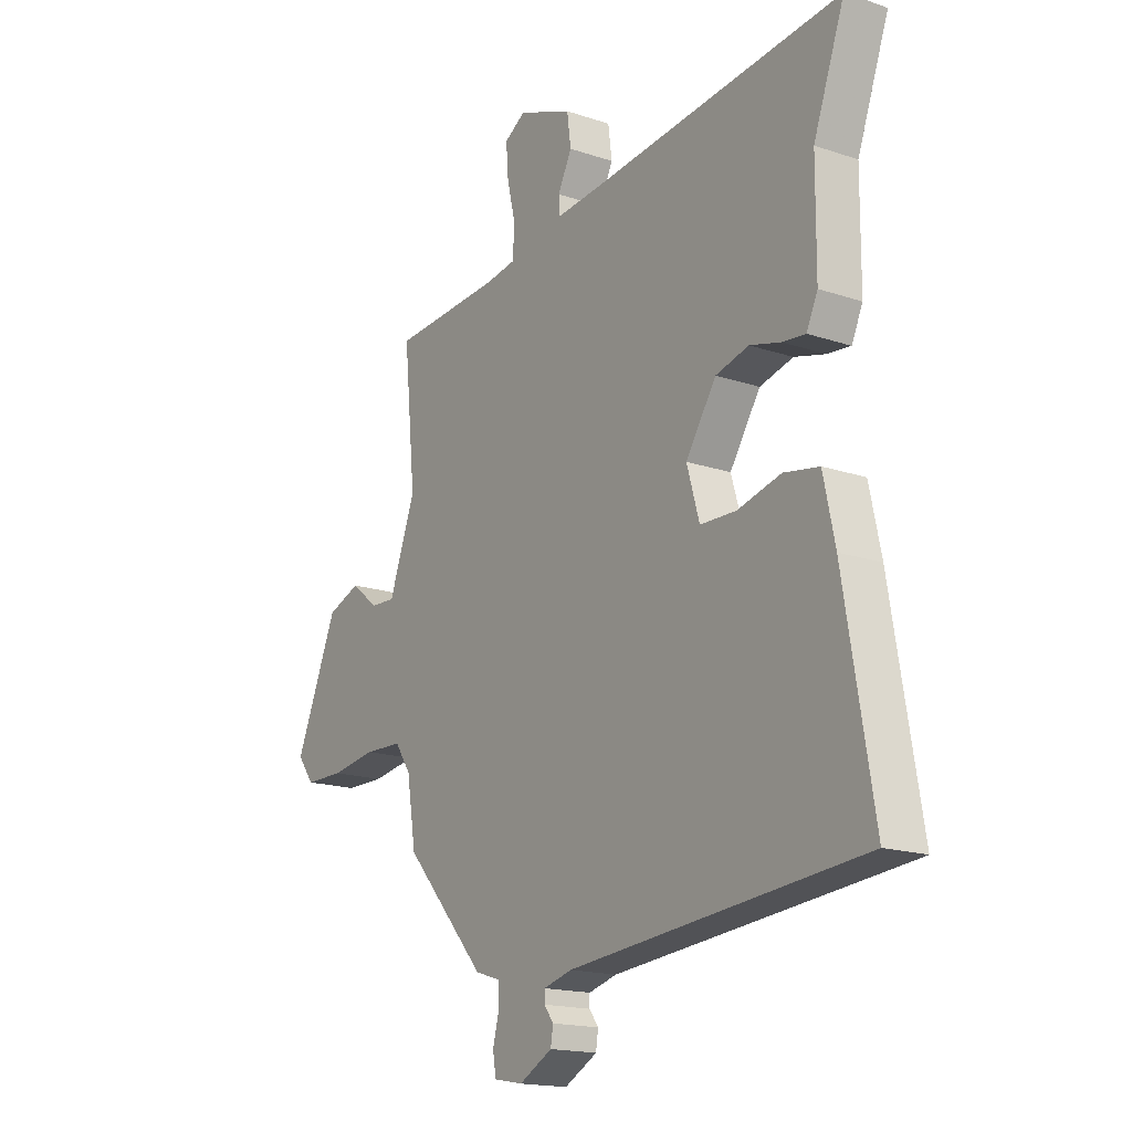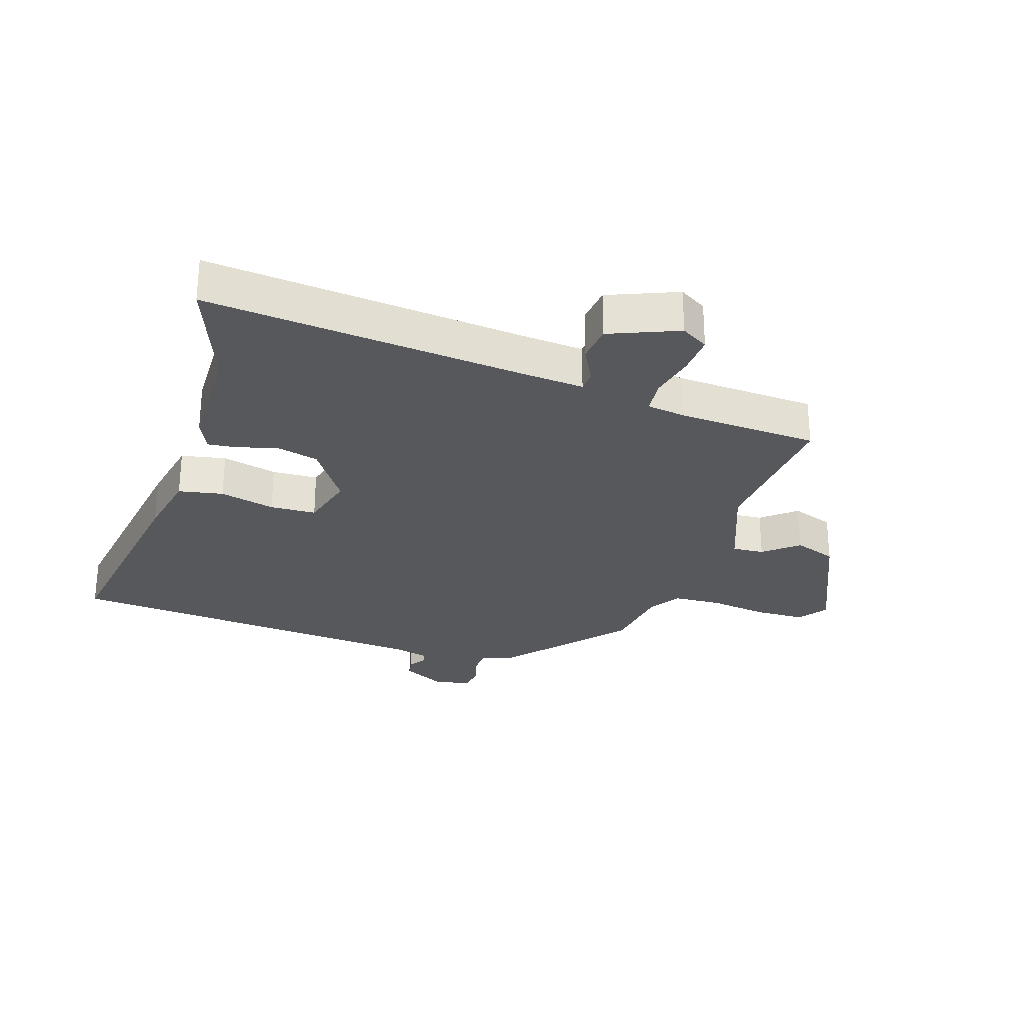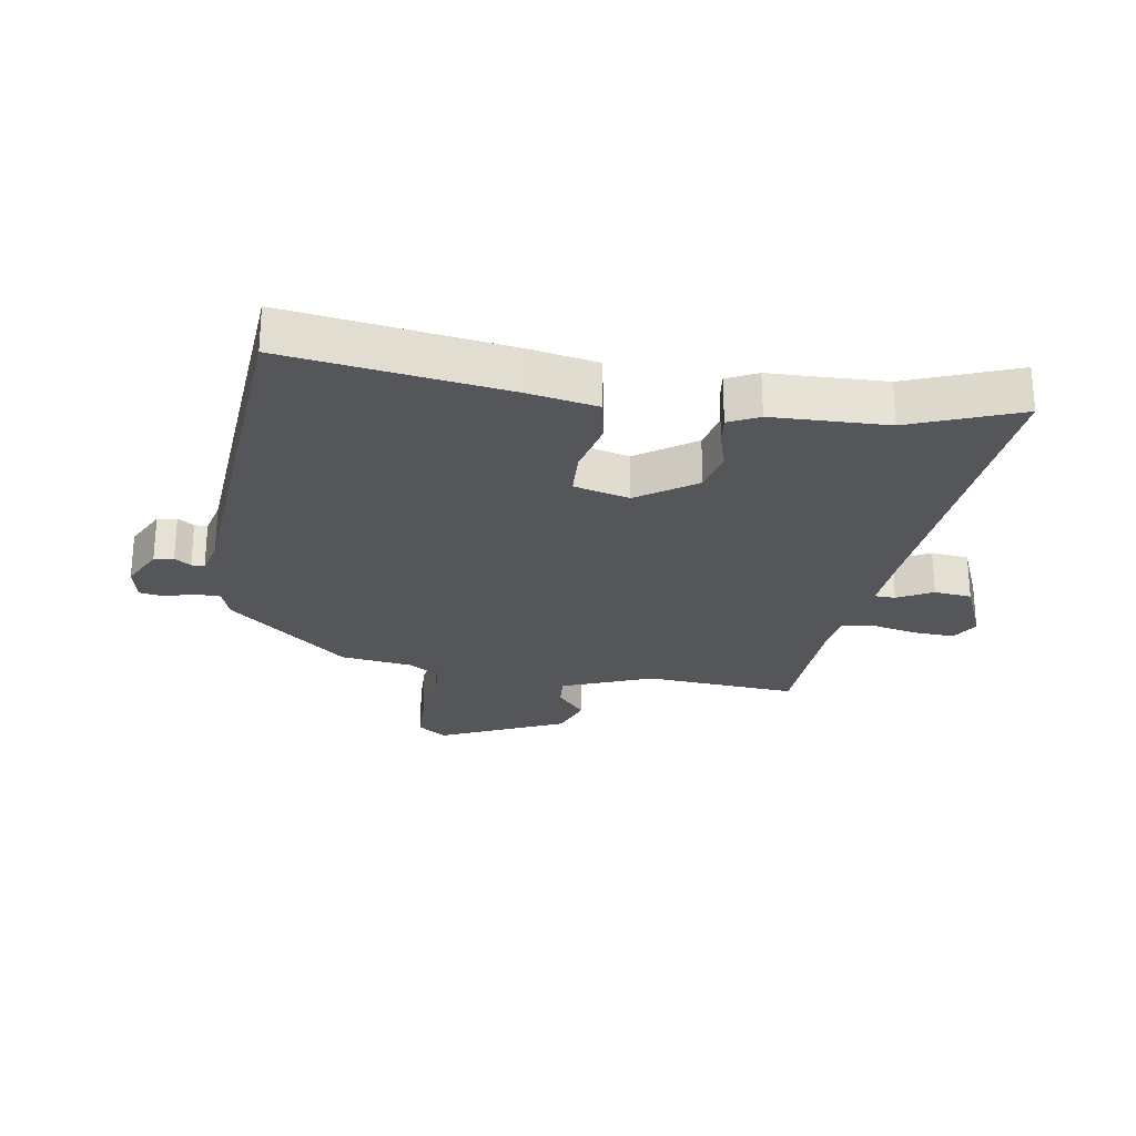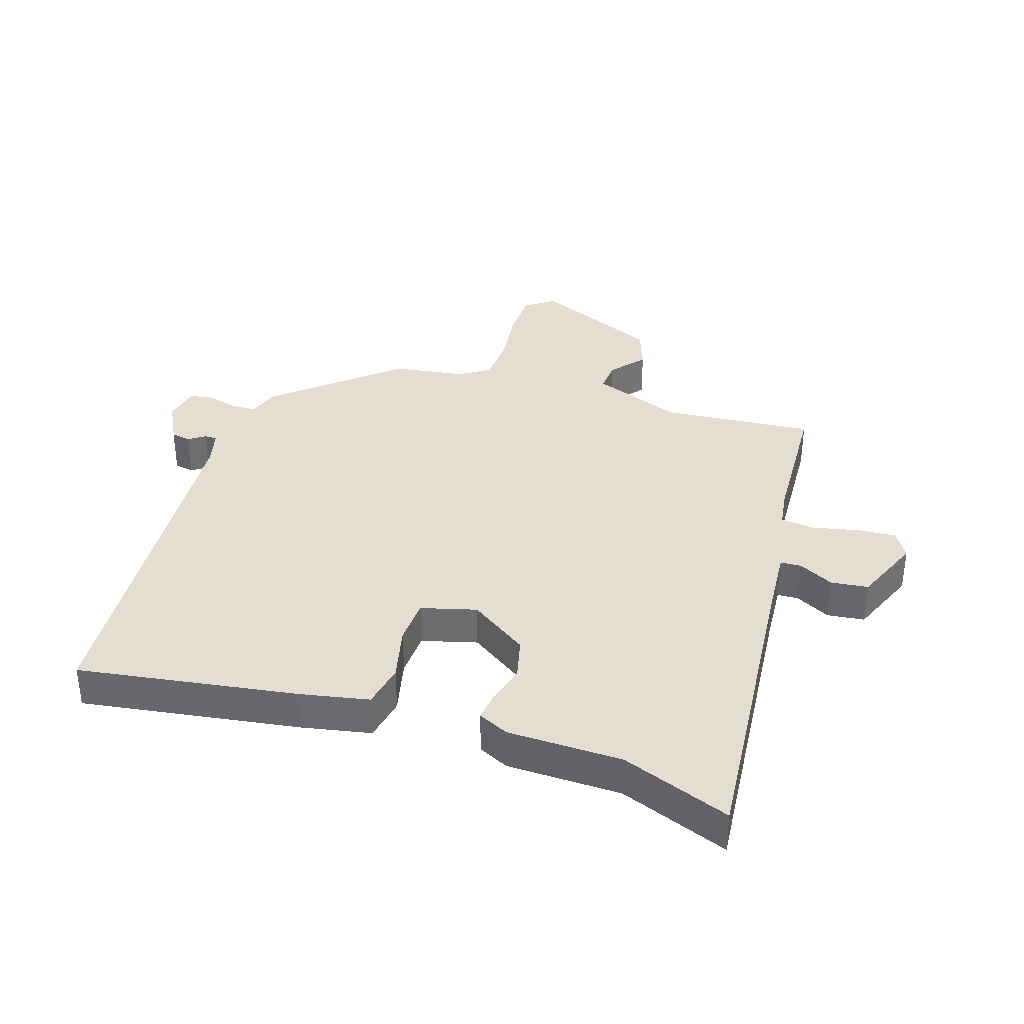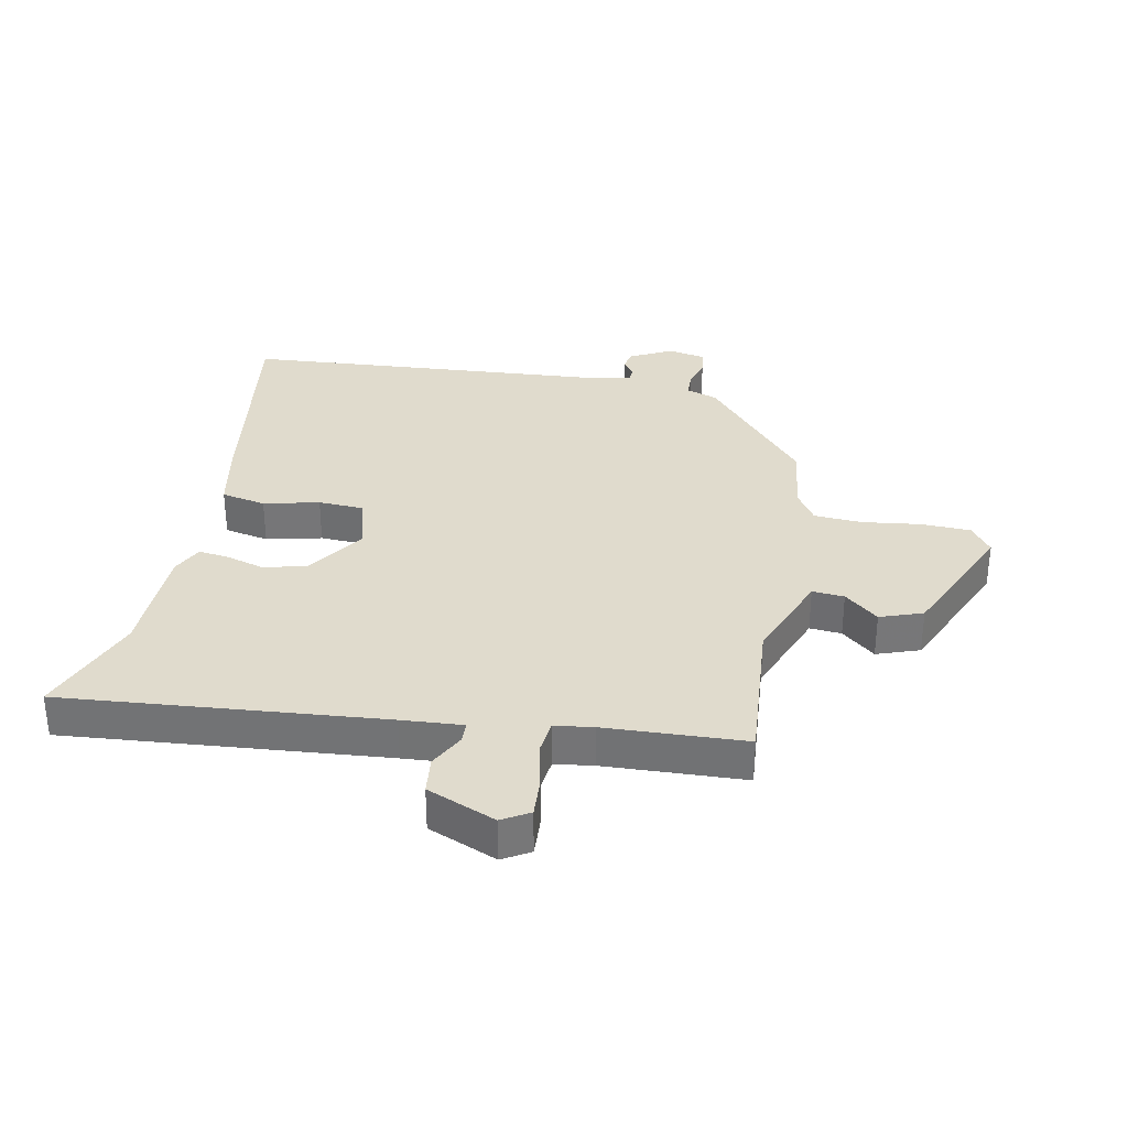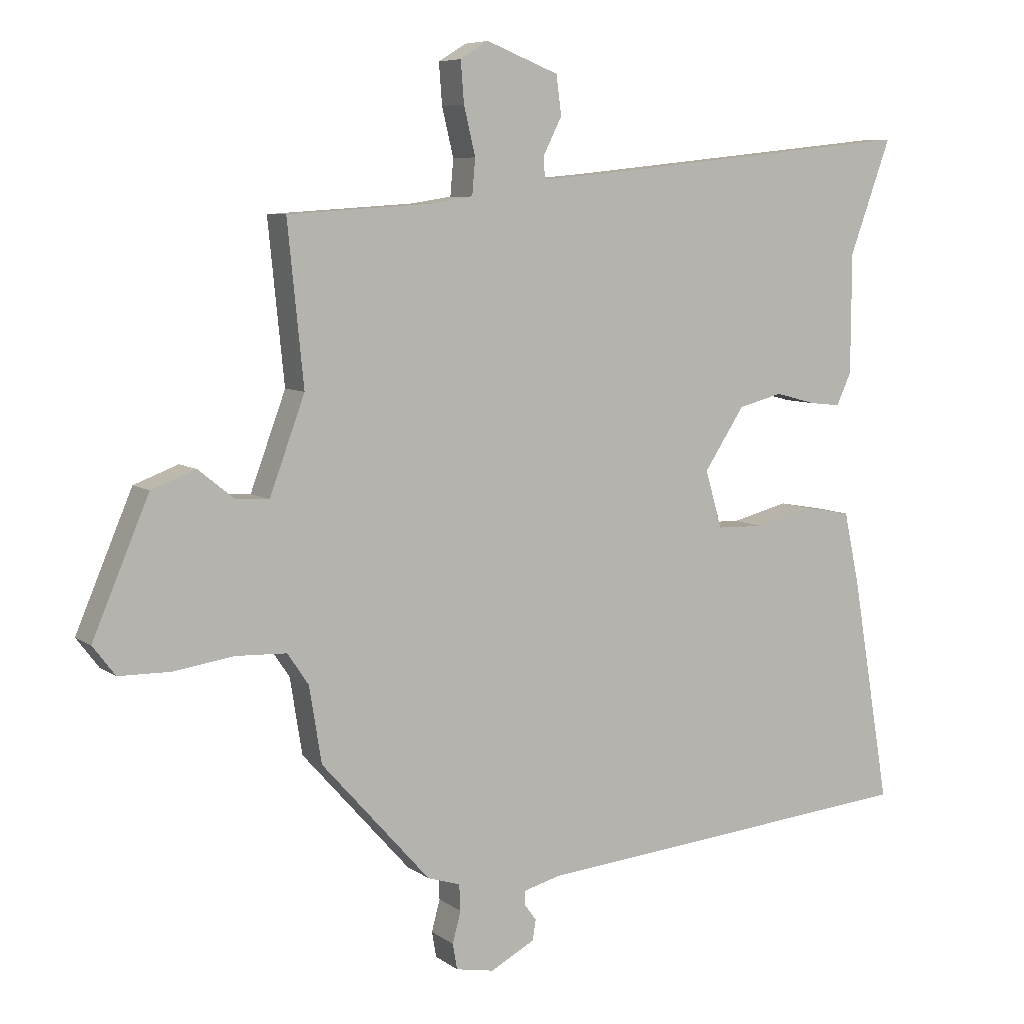
<metadata>
{"format":"obj","ext":"obj","renderer":"f3d","projection":"perspective","resolution":1024,"background":"white","views":[{"elev":-17.1,"azim":-124.1,"up":"+Z"},{"elev":-28.1,"azim":-17.1,"up":"+Y"},{"elev":-25.5,"azim":-97.8,"up":"+Y"},{"elev":36.1,"azim":-71.2,"up":"+Y"},{"elev":33.3,"azim":12.3,"up":"+Y"},{"elev":7.1,"azim":151.8,"up":"+Z"}]}
</metadata>
<code>
v -0.543 0.07 -0.482
v -0.483 0.07 -0.126
v -0.459 0.07 -0.014
v -0.386 0.07 -0.001
v -0.296 0.07 -0.024
v -0.221 0.07 -0.022
v -0.195 0.07 0.068
v -0.258 0.07 0.164
v -0.327 0.07 0.182
v -0.391 0.07 0.165
v -0.439 0.07 0.16
v -0.462 0.07 0.21
v -0.463 0.07 0.398
v -0.528 0.07 0.577
v -0.008 0.07 0.521
v 0.091 0.07 0.512
v 0.093 0.07 0.546
v 0.064 0.07 0.604
v 0.072 0.07 0.665
v 0.185 0.07 0.709
v 0.229 0.07 0.682
v 0.224 0.07 0.618
v 0.206 0.07 0.543
v 0.211 0.07 0.487
v 0.274 0.07 0.477
v 0.502 0.07 0.462
v 0.477 0.07 0.214
v 0.532 0.07 0.065
v 0.584 0.07 0.068
v 0.64 0.07 0.113
v 0.709 0.07 0.087
v 0.797 0.07 -0.121
v 0.762 0.07 -0.167
v 0.681 0.07 -0.168
v 0.587 0.07 -0.154
v 0.508 0.07 -0.157
v 0.475 0.07 -0.206
v 0.456 0.07 -0.324
v 0.286 0.07 -0.514
v 0.235 0.07 -0.53
v 0.233 0.07 -0.571
v 0.246 0.07 -0.62
v 0.239 0.07 -0.66
v 0.179 0.07 -0.671
v 0.11 0.07 -0.634
v 0.105 0.07 -0.602
v 0.124 0.07 -0.576
v 0.124 0.07 -0.555
v 0.065 0.07 -0.539
v -0.543 0 -0.482
v -0.483 0 -0.126
v -0.459 0 -0.014
v -0.386 0 -0.001
v -0.296 0 -0.024
v -0.221 0 -0.022
v -0.195 0 0.068
v -0.258 0 0.164
v -0.327 0 0.182
v -0.391 0 0.165
v -0.439 0 0.16
v -0.462 0 0.21
v -0.463 0 0.398
v -0.528 0 0.577
v -0.008 0 0.521
v 0.091 0 0.512
v 0.093 0 0.546
v 0.064 0 0.604
v 0.072 0 0.665
v 0.185 0 0.709
v 0.229 0 0.682
v 0.224 0 0.618
v 0.206 0 0.543
v 0.211 0 0.487
v 0.274 0 0.477
v 0.502 0 0.462
v 0.477 0 0.214
v 0.532 0 0.065
v 0.584 0 0.068
v 0.64 0 0.113
v 0.709 0 0.087
v 0.797 0 -0.121
v 0.762 0 -0.167
v 0.681 0 -0.168
v 0.587 0 -0.154
v 0.508 0 -0.157
v 0.475 0 -0.206
v 0.456 0 -0.324
v 0.286 0 -0.514
v 0.235 0 -0.53
v 0.233 0 -0.571
v 0.246 0 -0.62
v 0.239 0 -0.66
v 0.179 0 -0.671
v 0.11 0 -0.634
v 0.105 0 -0.602
v 0.124 0 -0.576
v 0.124 0 -0.555
v 0.065 0 -0.539
f 44 45 46 47
f 44 47 48
f 41 42 43 44
f 40 41 44 48
f 37 38 39 40
f 36 37 40 48
f 32 33 34 35
f 32 35 36
f 29 30 31 32
f 28 29 32 36
f 27 28 36 48
f 25 26 27 48
f 20 21 22 23
f 20 23 24
f 17 18 19 20
f 16 17 20 24
f 15 16 24
f 13 14 15 24
f 9 10 11 12
f 9 12 13 24
f 2 3 4 5
f 49 1 2 5
f 49 5 6
f 48 49 6 7
f 25 48 7
f 8 9 24 25
f 7 8 25
f 96 95 94 93
f 97 96 93
f 93 92 91 90
f 97 93 90 89
f 89 88 87 86
f 97 89 86 85
f 84 83 82 81
f 85 84 81
f 81 80 79 78
f 85 81 78 77
f 97 85 77 76
f 97 76 75 74
f 72 71 70 69
f 73 72 69
f 69 68 67 66
f 73 69 66 65
f 73 65 64
f 73 64 63 62
f 61 60 59 58
f 73 62 61 58
f 54 53 52 51
f 54 51 50 98
f 55 54 98
f 56 55 98 97
f 56 97 74
f 74 73 58 57
f 74 57 56
f 1 50 51 2
f 2 51 52 3
f 3 52 53 4
f 4 53 54 5
f 5 54 55 6
f 6 55 56 7
f 7 56 57 8
f 8 57 58 9
f 9 58 59 10
f 10 59 60 11
f 11 60 61 12
f 12 61 62 13
f 13 62 63 14
f 14 63 64 15
f 15 64 65 16
f 16 65 66 17
f 17 66 67 18
f 18 67 68 19
f 19 68 69 20
f 20 69 70 21
f 21 70 71 22
f 22 71 72 23
f 23 72 73 24
f 24 73 74 25
f 25 74 75 26
f 26 75 76 27
f 27 76 77 28
f 28 77 78 29
f 29 78 79 30
f 30 79 80 31
f 31 80 81 32
f 32 81 82 33
f 33 82 83 34
f 34 83 84 35
f 35 84 85 36
f 36 85 86 37
f 37 86 87 38
f 38 87 88 39
f 39 88 89 40
f 40 89 90 41
f 41 90 91 42
f 42 91 92 43
f 43 92 93 44
f 44 93 94 45
f 45 94 95 46
f 46 95 96 47
f 47 96 97 48
f 48 97 98 49
f 49 98 50 1

</code>
